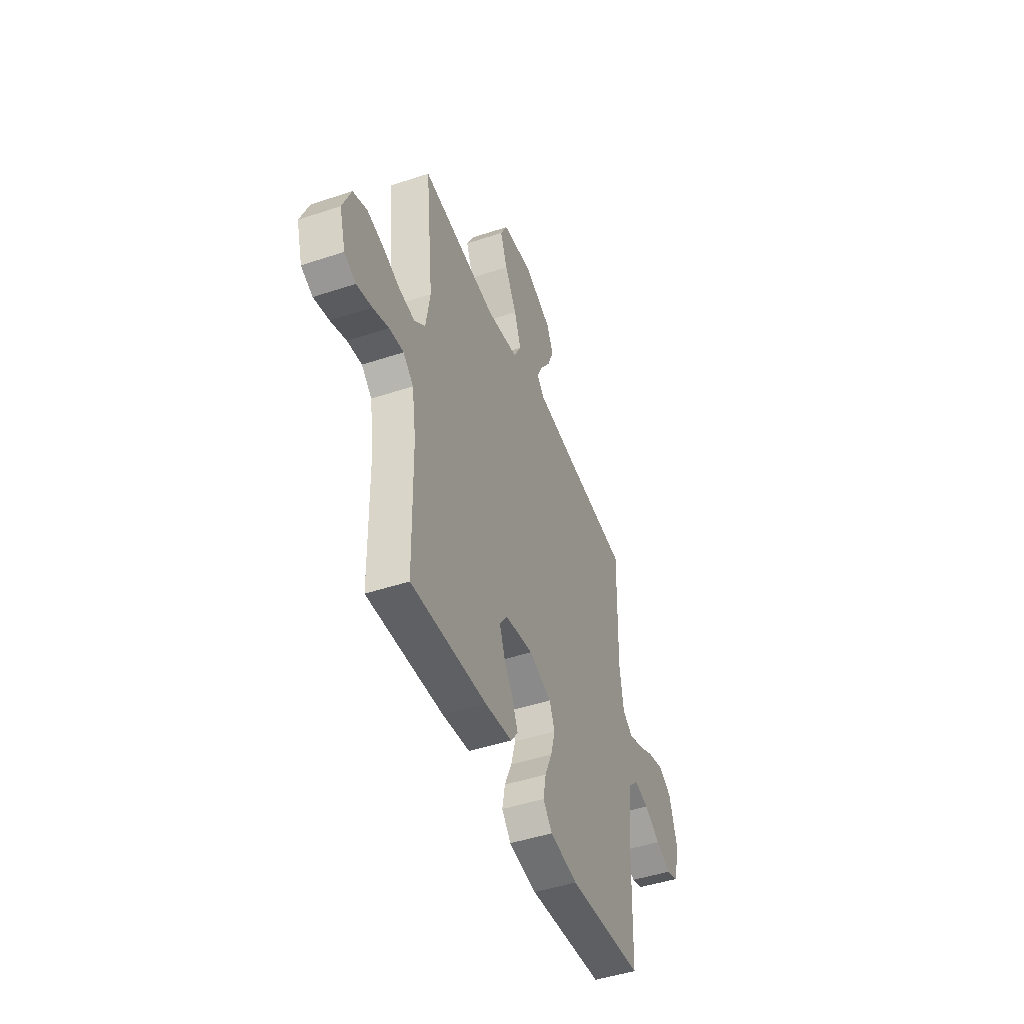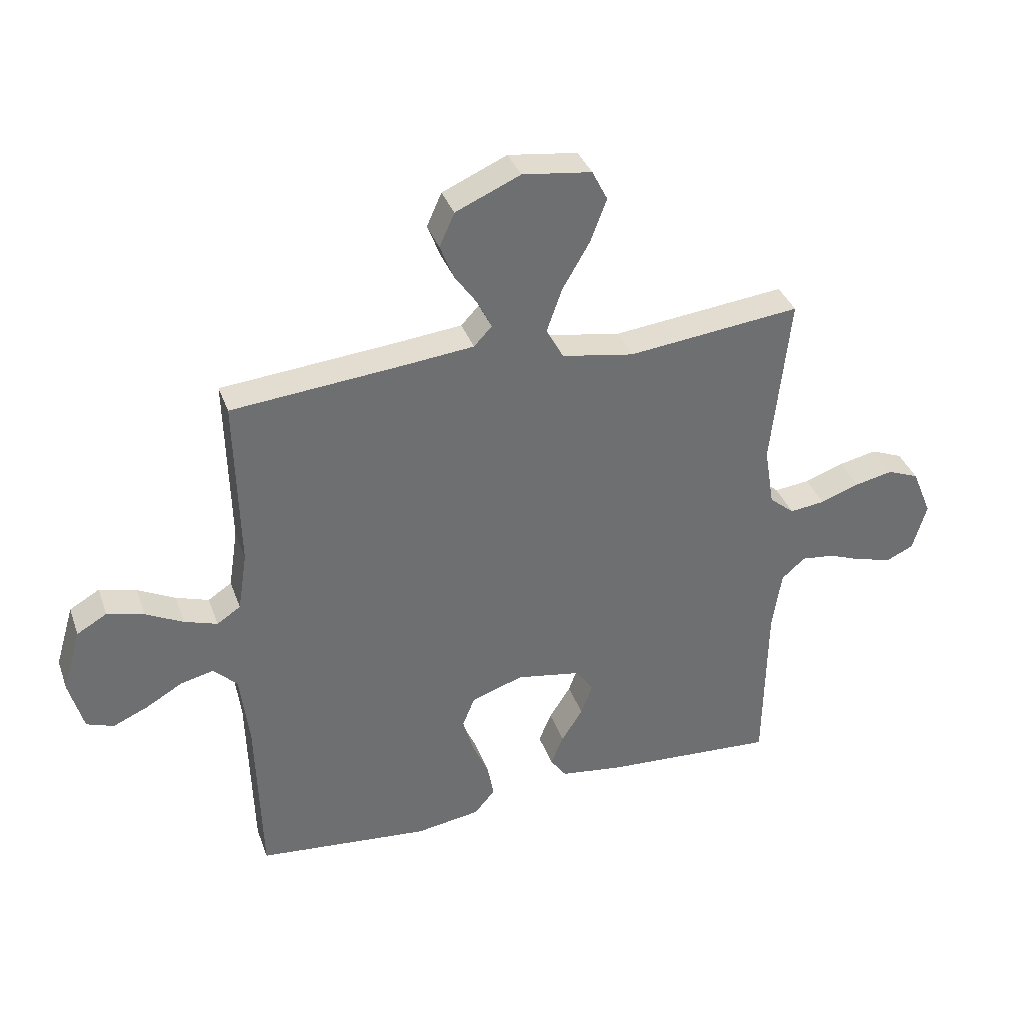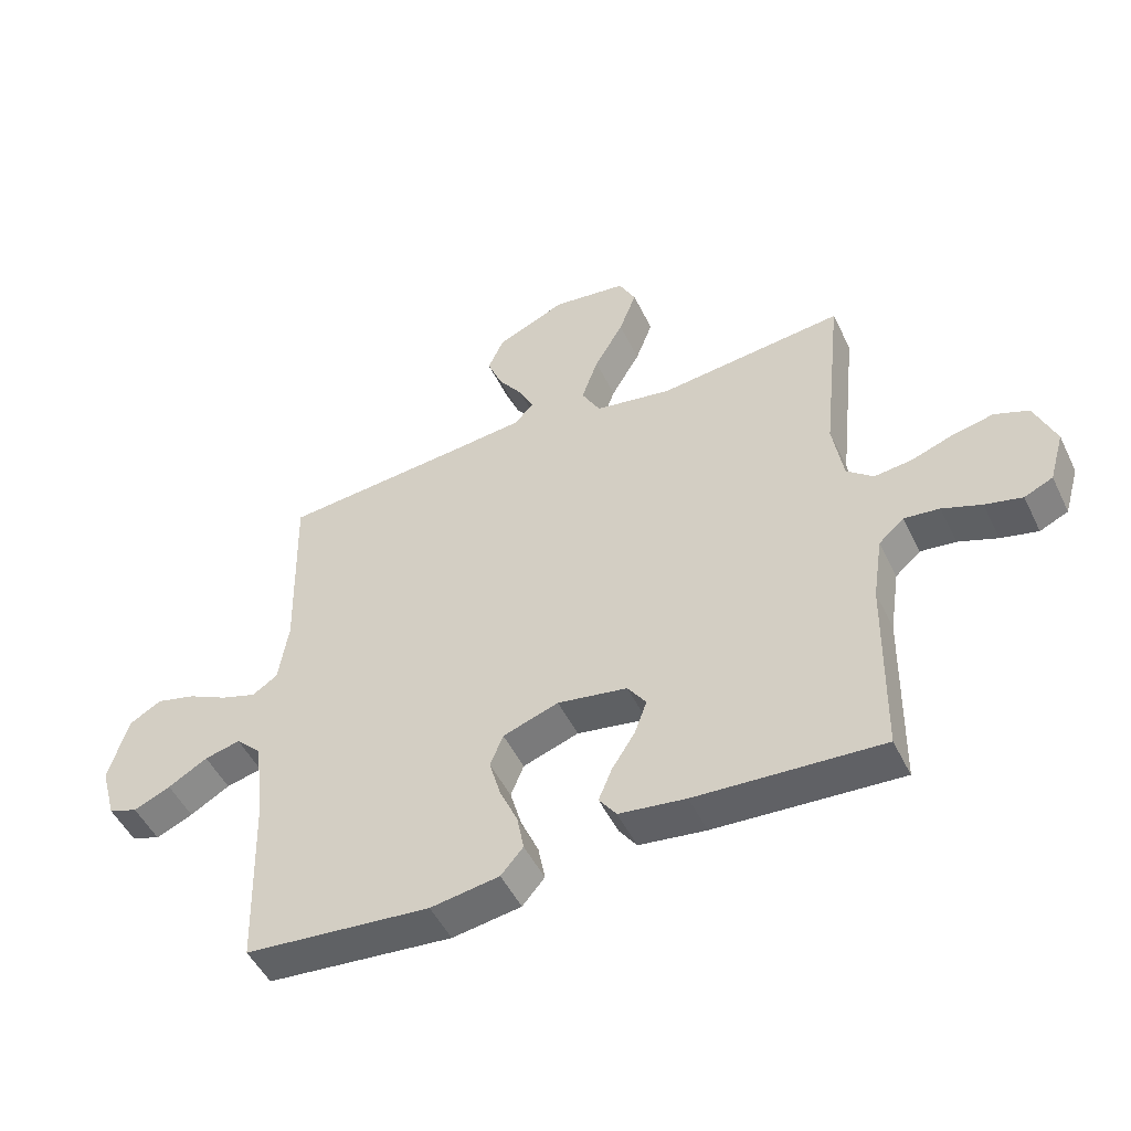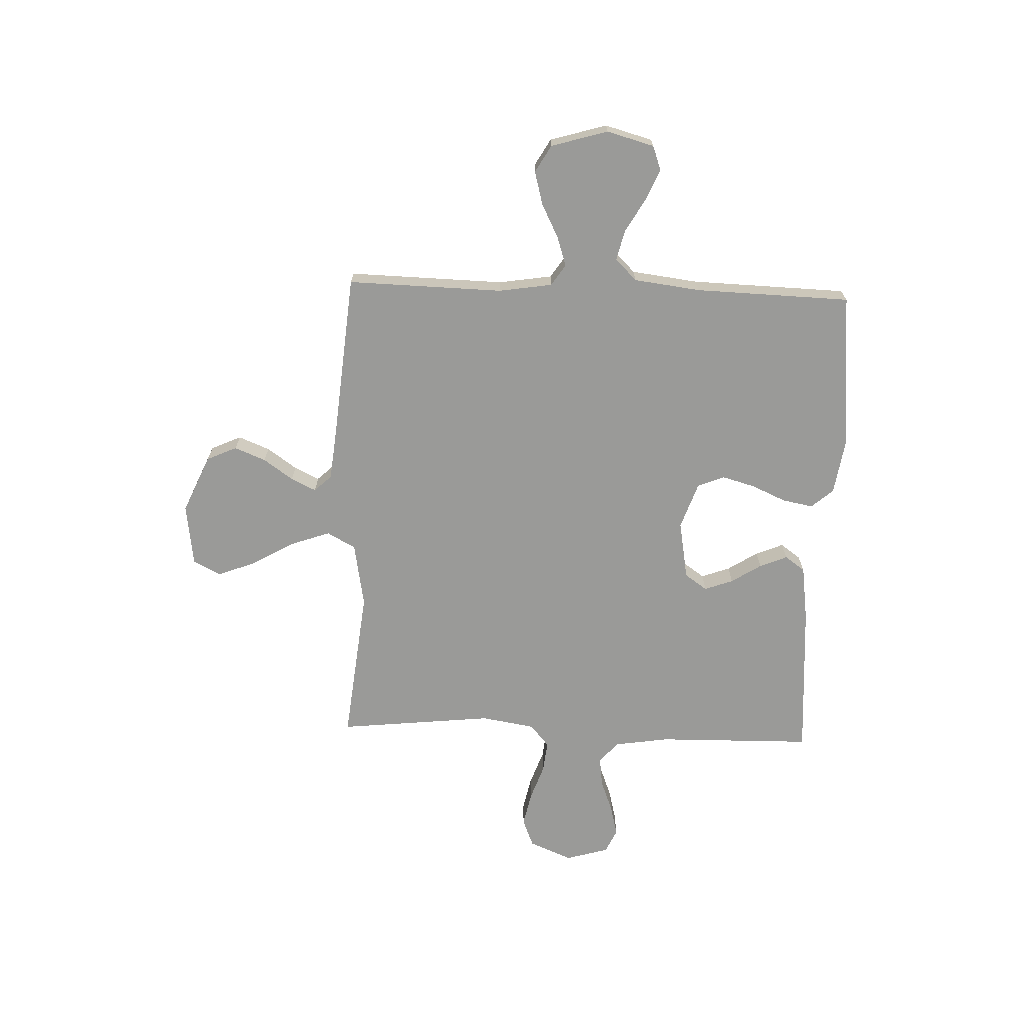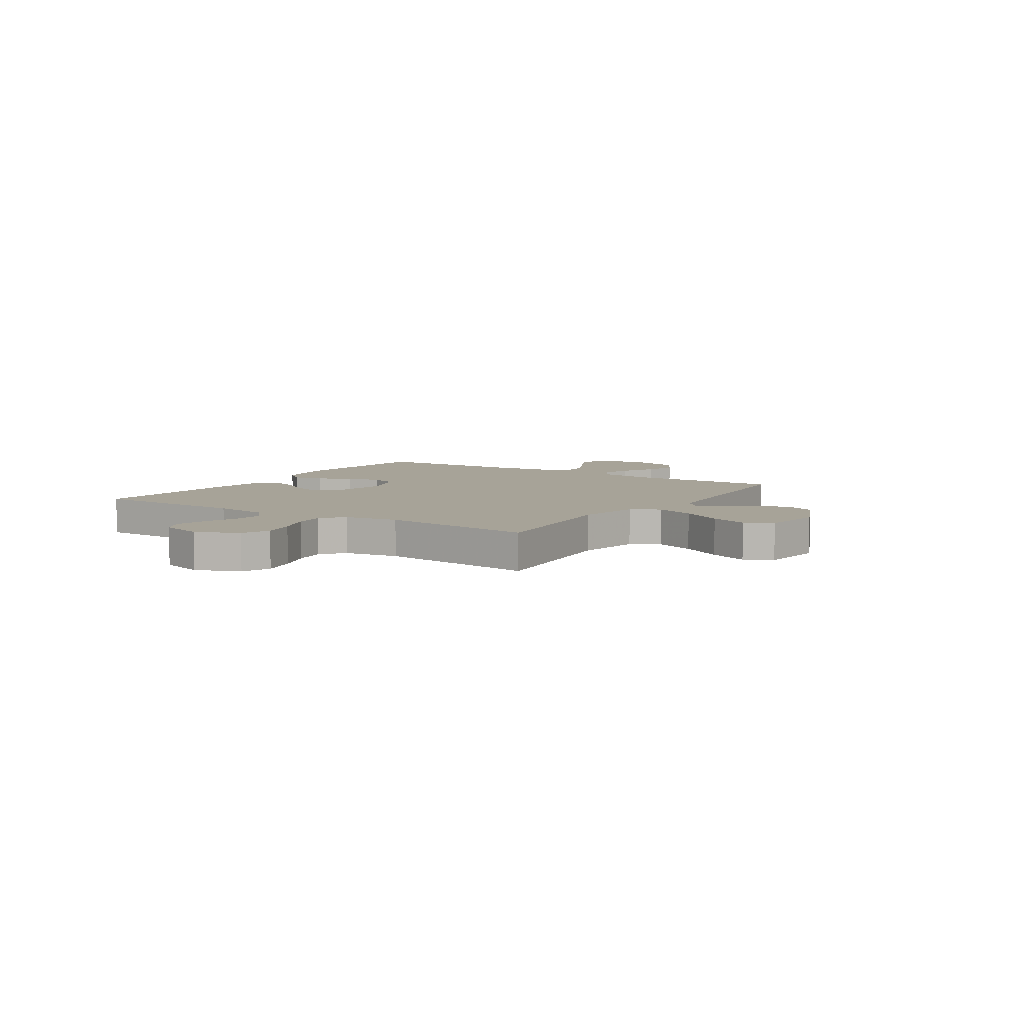
<metadata>
{"format":"obj","ext":"obj","renderer":"f3d","projection":"perspective","resolution":1024,"background":"white","views":[{"elev":-46.7,"azim":-69.3,"up":"+Z"},{"elev":36.2,"azim":161.5,"up":"+Z"},{"elev":-49.7,"azim":-154.7,"up":"+Z"},{"elev":-69.2,"azim":87.9,"up":"+Y"},{"elev":6.8,"azim":-56.9,"up":"+Y"}]}
</metadata>
<code>
v 0.5 0.07 0.5
v 0.493 0.07 0.2
v 0.509 0.07 0.097
v 0.55 0.07 0.07
v 0.607 0.07 0.089
v 0.672 0.07 0.122
v 0.736 0.07 0.139
v 0.788 0.07 0.109
v 0.82 0.07 0
v 0.795 0.07 -0.091
v 0.748 0.07 -0.108
v 0.688 0.07 -0.082
v 0.624 0.07 -0.045
v 0.566 0.07 -0.031
v 0.525 0.07 -0.072
v 0.509 0.07 -0.2
v 0.5 0.07 -0.5
v 0.2 0.07 -0.529
v 0.089 0.07 -0.512
v 0.053 0.07 -0.47
v 0.064 0.07 -0.411
v 0.093 0.07 -0.345
v 0.111 0.07 -0.281
v 0.09 0.07 -0.229
v 0 0.07 -0.198
v -0.113 0.07 -0.218
v -0.143 0.07 -0.261
v -0.123 0.07 -0.316
v -0.086 0.07 -0.374
v -0.064 0.07 -0.427
v -0.092 0.07 -0.466
v -0.2 0.07 -0.481
v -0.5 0.07 -0.5
v -0.505 0.07 -0.2
v -0.521 0.07 -0.094
v -0.562 0.07 -0.058
v -0.619 0.07 -0.065
v -0.682 0.07 -0.089
v -0.742 0.07 -0.104
v -0.788 0.07 -0.083
v -0.812 0.07 0
v -0.778 0.07 0.083
v -0.723 0.07 0.105
v -0.657 0.07 0.091
v -0.589 0.07 0.067
v -0.528 0.07 0.06
v -0.485 0.07 0.096
v -0.468 0.07 0.2
v -0.5 0.07 0.5
v -0.2 0.07 0.467
v -0.075 0.07 0.489
v -0.045 0.07 0.544
v -0.072 0.07 0.62
v -0.119 0.07 0.701
v -0.147 0.07 0.775
v -0.12 0.07 0.828
v 0 0.07 0.844
v 0.112 0.07 0.795
v 0.138 0.07 0.737
v 0.114 0.07 0.677
v 0.074 0.07 0.62
v 0.051 0.07 0.572
v 0.082 0.07 0.539
v 0.2 0.07 0.527
v 0.5 0 0.5
v 0.493 0 0.2
v 0.509 0 0.097
v 0.55 0 0.07
v 0.607 0 0.089
v 0.672 0 0.122
v 0.736 0 0.139
v 0.788 0 0.109
v 0.82 0 0
v 0.795 0 -0.091
v 0.748 0 -0.108
v 0.688 0 -0.082
v 0.624 0 -0.045
v 0.566 0 -0.031
v 0.525 0 -0.072
v 0.509 0 -0.2
v 0.5 0 -0.5
v 0.2 0 -0.529
v 0.089 0 -0.512
v 0.053 0 -0.47
v 0.064 0 -0.411
v 0.093 0 -0.345
v 0.111 0 -0.281
v 0.09 0 -0.229
v 0 0 -0.198
v -0.113 0 -0.218
v -0.143 0 -0.261
v -0.123 0 -0.316
v -0.086 0 -0.374
v -0.064 0 -0.427
v -0.092 0 -0.466
v -0.2 0 -0.481
v -0.5 0 -0.5
v -0.505 0 -0.2
v -0.521 0 -0.094
v -0.562 0 -0.058
v -0.619 0 -0.065
v -0.682 0 -0.089
v -0.742 0 -0.104
v -0.788 0 -0.083
v -0.812 0 0
v -0.778 0 0.083
v -0.723 0 0.105
v -0.657 0 0.091
v -0.589 0 0.067
v -0.528 0 0.06
v -0.485 0 0.096
v -0.468 0 0.2
v -0.5 0 0.5
v -0.2 0 0.467
v -0.075 0 0.489
v -0.045 0 0.544
v -0.072 0 0.62
v -0.119 0 0.701
v -0.147 0 0.775
v -0.12 0 0.828
v 0 0 0.844
v 0.112 0 0.795
v 0.138 0 0.737
v 0.114 0 0.677
v 0.074 0 0.62
v 0.051 0 0.572
v 0.082 0 0.539
v 0.2 0 0.527
f 58 59 60 61
f 58 61 62
f 57 58 62
f 56 57 62
f 53 54 55 56
f 52 53 56 62
f 51 52 62 63
f 48 49 50
f 47 48 50 51
f 42 43 44 45
f 42 45 46
f 41 42 46
f 40 41 46
f 37 38 39 40
f 36 37 40 46
f 35 36 46 47
f 31 32 33 34
f 28 29 30 31
f 27 28 31 34
f 26 27 34 35
f 19 20 21 22
f 19 22 23
f 16 17 18 19
f 15 16 19 23
f 14 15 23 24
f 10 11 12 13
f 8 9 10 13
f 8 13 14
f 5 6 7 8
f 4 5 8 14
f 3 4 14 24
f 64 1 2
f 25 26 35 47
f 47 51 63 64
f 24 25 47 64
f 2 3 24 64
f 125 124 123 122
f 126 125 122
f 126 122 121
f 126 121 120
f 120 119 118 117
f 126 120 117 116
f 127 126 116 115
f 114 113 112
f 115 114 112 111
f 109 108 107 106
f 110 109 106
f 110 106 105
f 110 105 104
f 104 103 102 101
f 110 104 101 100
f 111 110 100 99
f 98 97 96 95
f 95 94 93 92
f 98 95 92 91
f 99 98 91 90
f 86 85 84 83
f 87 86 83
f 83 82 81 80
f 87 83 80 79
f 88 87 79 78
f 77 76 75 74
f 77 74 73 72
f 78 77 72
f 72 71 70 69
f 78 72 69 68
f 88 78 68 67
f 66 65 128
f 111 99 90 89
f 128 127 115 111
f 128 111 89 88
f 128 88 67 66
f 1 65 66 2
f 2 66 67 3
f 3 67 68 4
f 4 68 69 5
f 5 69 70 6
f 6 70 71 7
f 7 71 72 8
f 8 72 73 9
f 9 73 74 10
f 10 74 75 11
f 11 75 76 12
f 12 76 77 13
f 13 77 78 14
f 14 78 79 15
f 15 79 80 16
f 16 80 81 17
f 17 81 82 18
f 18 82 83 19
f 19 83 84 20
f 20 84 85 21
f 21 85 86 22
f 22 86 87 23
f 23 87 88 24
f 24 88 89 25
f 25 89 90 26
f 26 90 91 27
f 27 91 92 28
f 28 92 93 29
f 29 93 94 30
f 30 94 95 31
f 31 95 96 32
f 32 96 97 33
f 33 97 98 34
f 34 98 99 35
f 35 99 100 36
f 36 100 101 37
f 37 101 102 38
f 38 102 103 39
f 39 103 104 40
f 40 104 105 41
f 41 105 106 42
f 42 106 107 43
f 43 107 108 44
f 44 108 109 45
f 45 109 110 46
f 46 110 111 47
f 47 111 112 48
f 48 112 113 49
f 49 113 114 50
f 50 114 115 51
f 51 115 116 52
f 52 116 117 53
f 53 117 118 54
f 54 118 119 55
f 55 119 120 56
f 56 120 121 57
f 57 121 122 58
f 58 122 123 59
f 59 123 124 60
f 60 124 125 61
f 61 125 126 62
f 62 126 127 63
f 63 127 128 64
f 64 128 65 1

</code>
